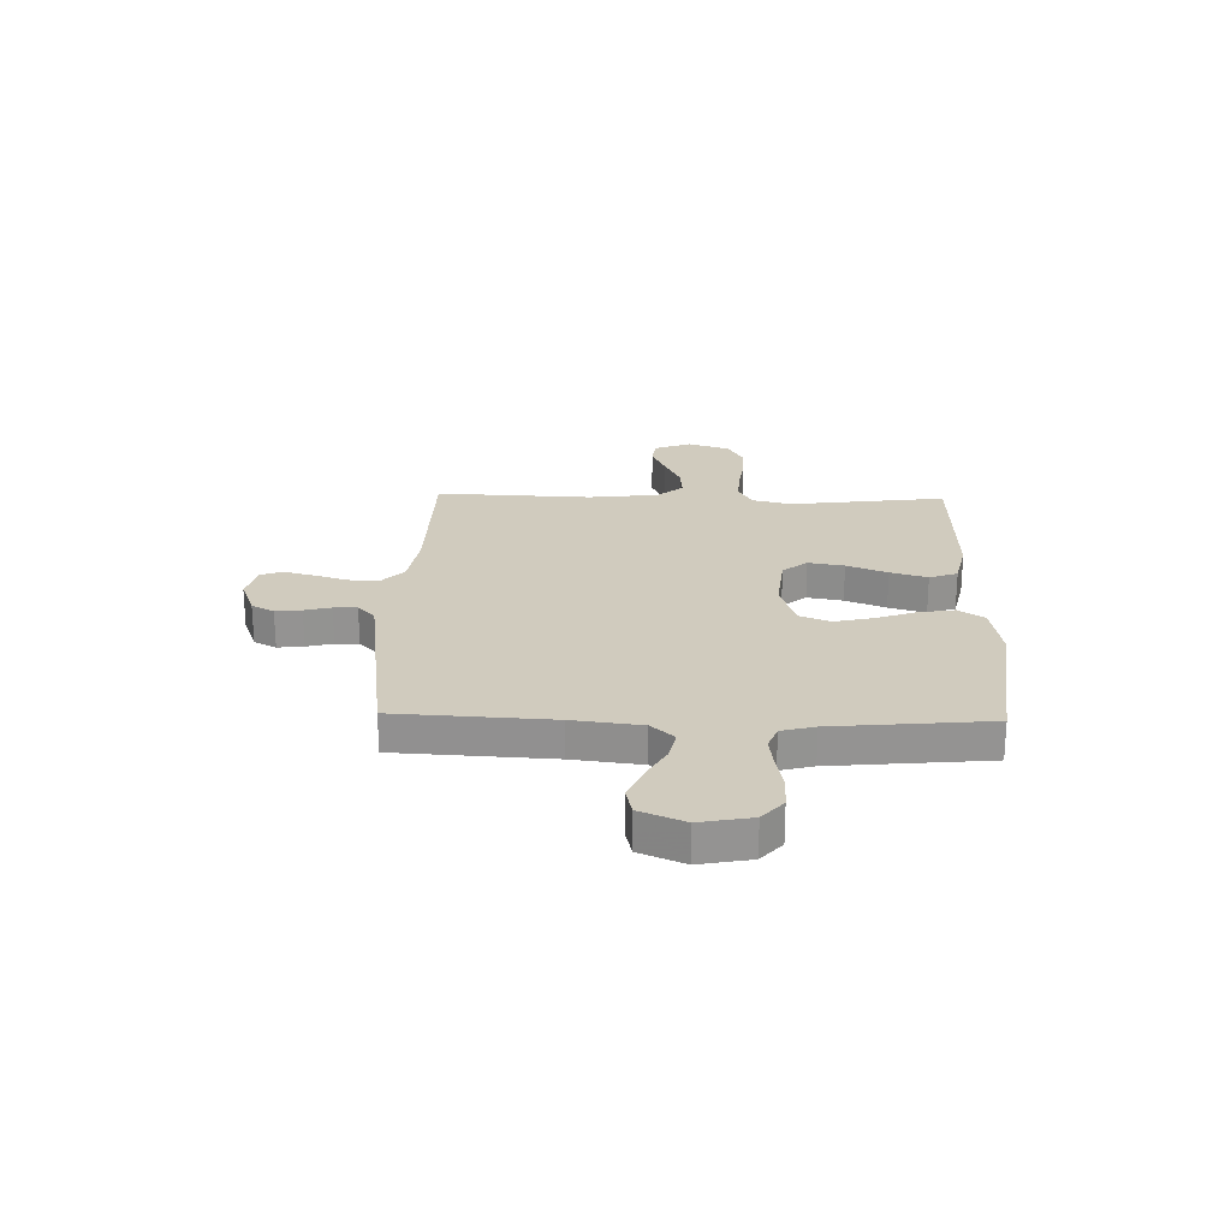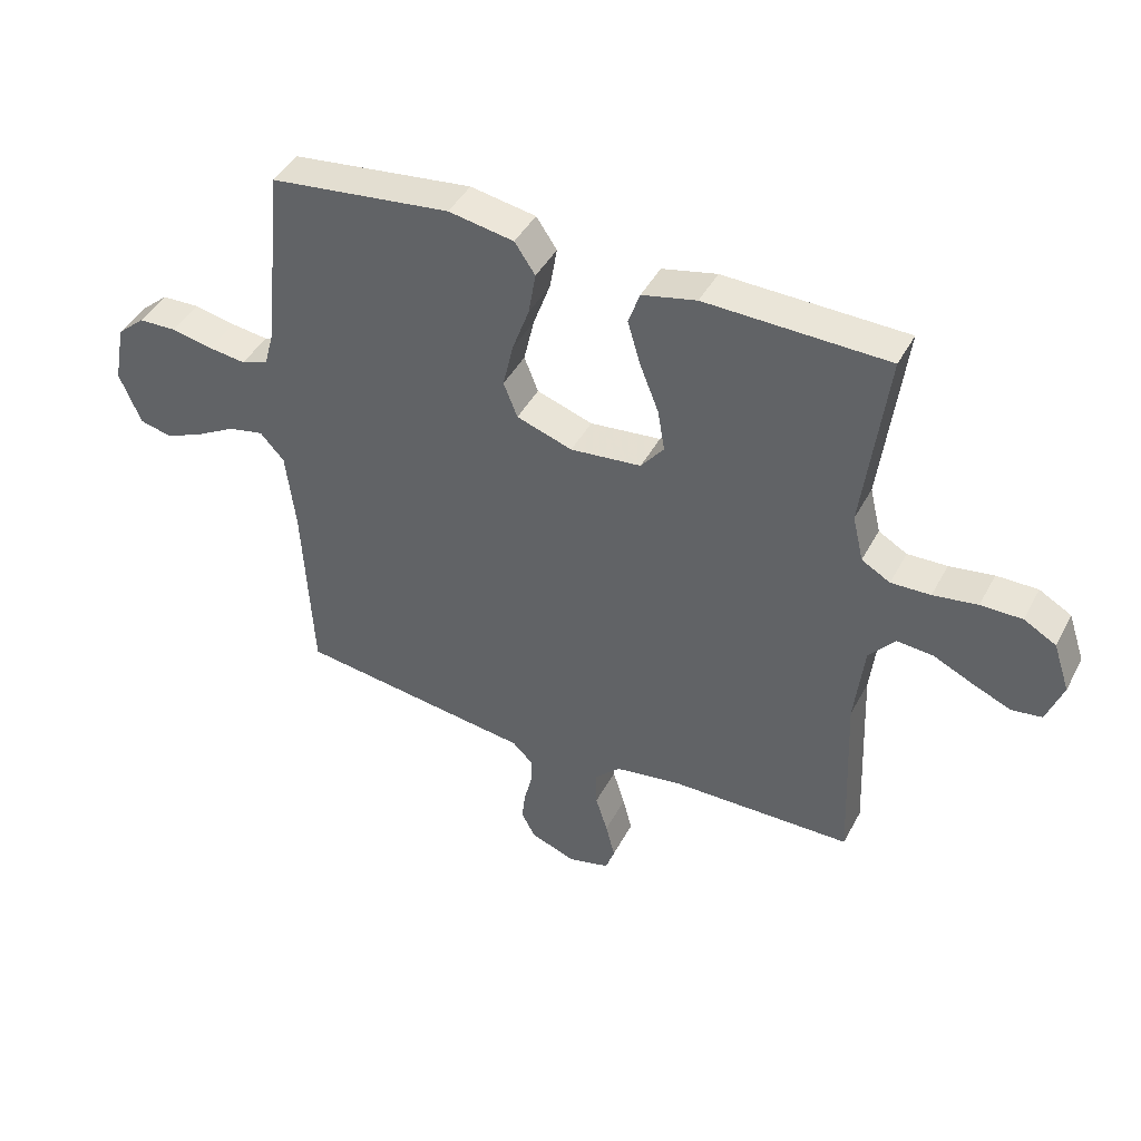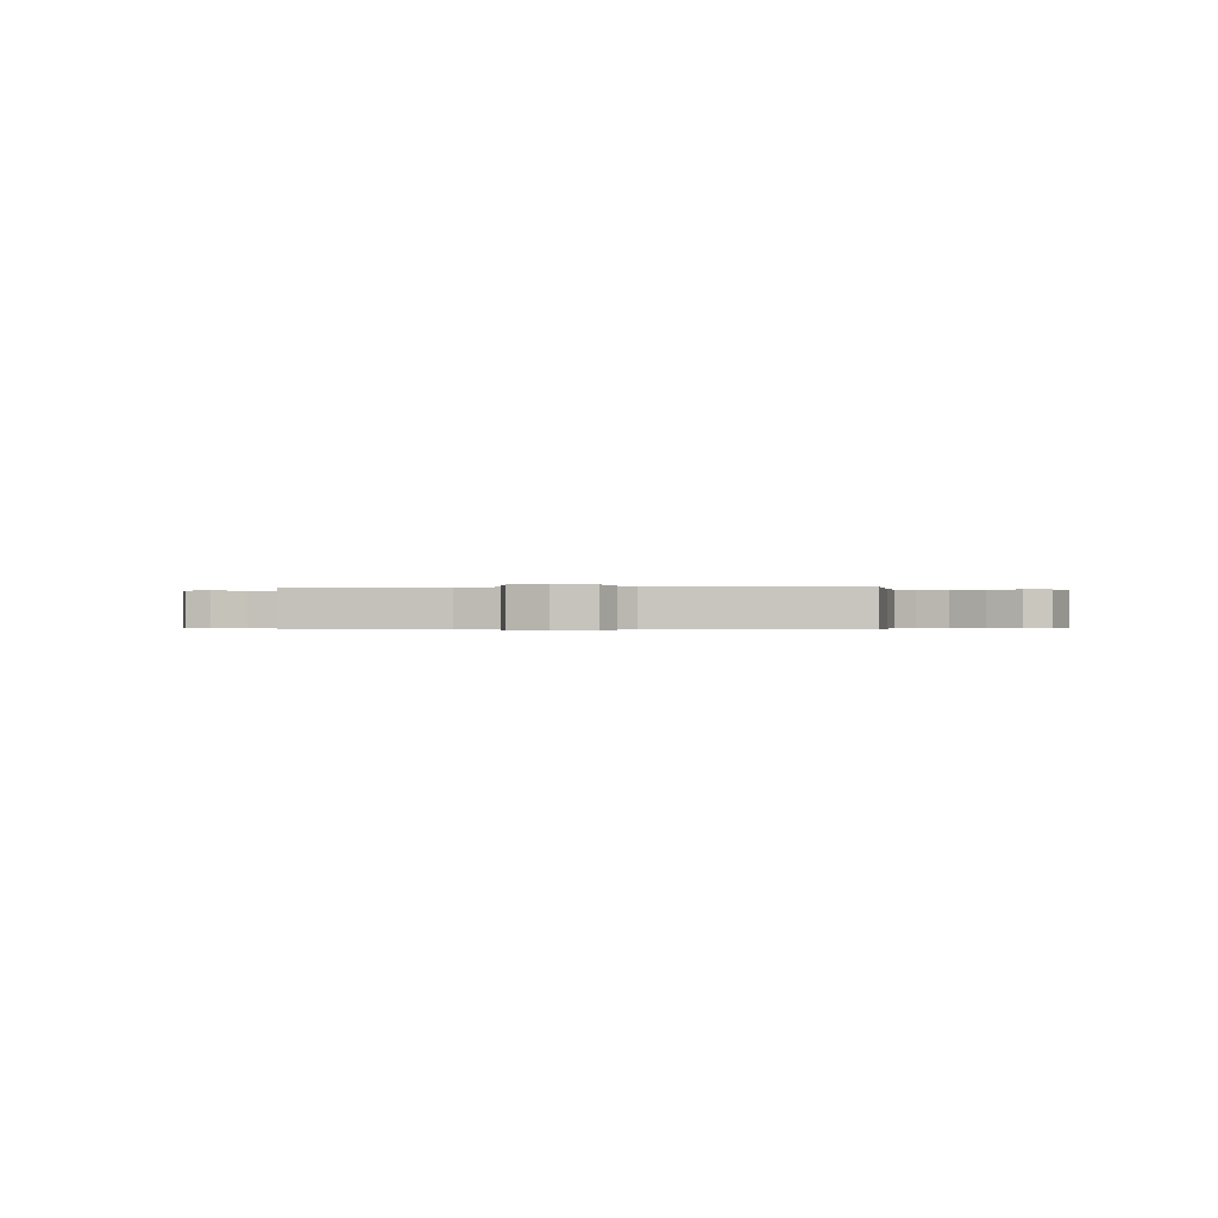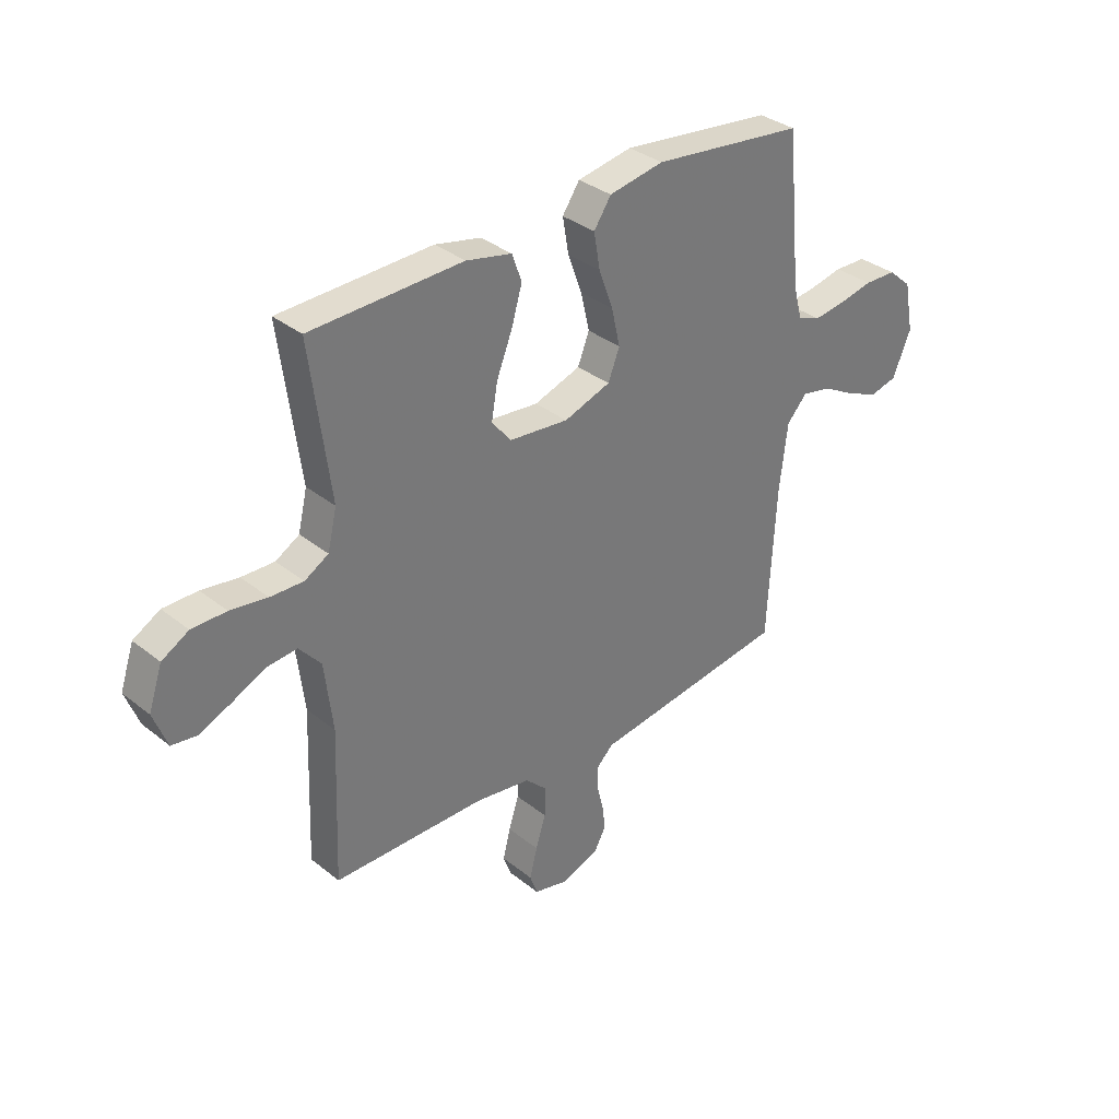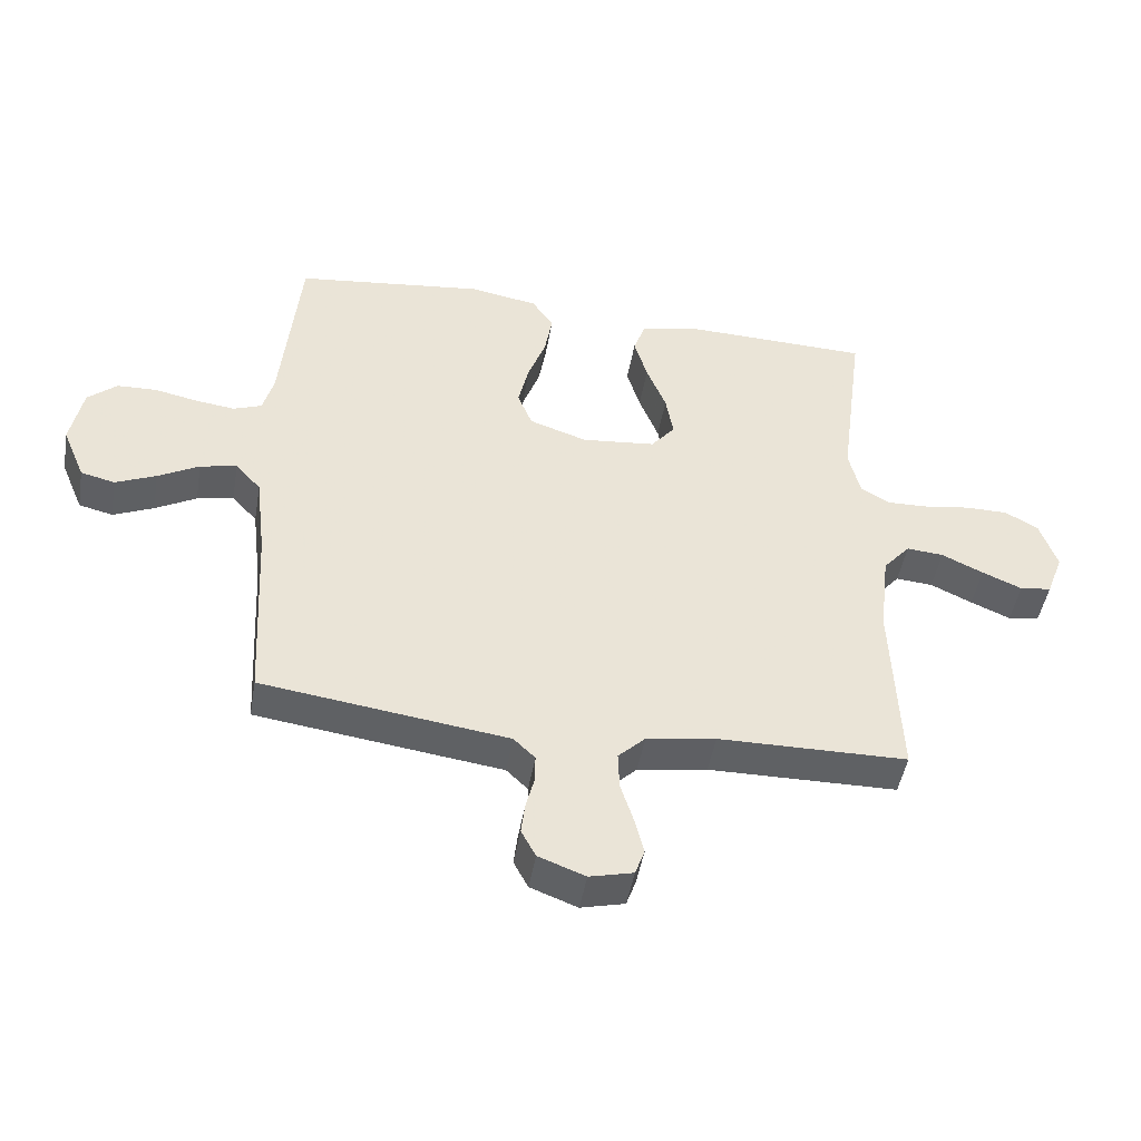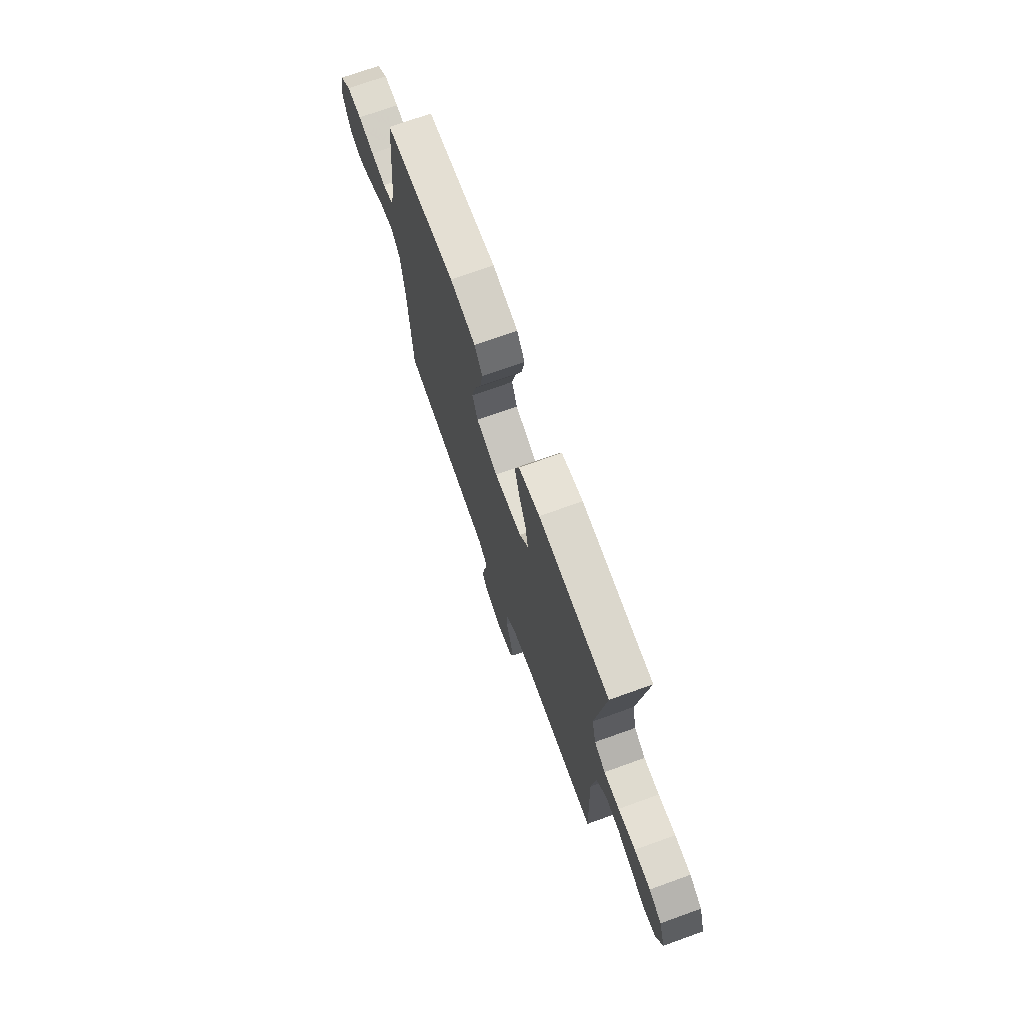
<metadata>
{"format":"obj","ext":"obj","renderer":"f3d","projection":"perspective","resolution":1024,"background":"white","views":[{"elev":23.5,"azim":-88.4,"up":"+Y"},{"elev":43.1,"azim":26.3,"up":"+Z"},{"elev":-0.2,"azim":-173.8,"up":"+Y"},{"elev":34.1,"azim":137.0,"up":"+Z"},{"elev":-46.9,"azim":-9.7,"up":"+Z"},{"elev":71.8,"azim":70.2,"up":"+Z"}]}
</metadata>
<code>
v 0.5 0.07 0.5
v 0.461 0.07 0.2
v 0.479 0.07 0.124
v 0.526 0.07 0.097
v 0.591 0.07 0.099
v 0.664 0.07 0.11
v 0.732 0.07 0.11
v 0.785 0.07 0.08
v 0.812 0.07 0
v 0.785 0.07 -0.071
v 0.735 0.07 -0.078
v 0.672 0.07 -0.051
v 0.606 0.07 -0.02
v 0.547 0.07 -0.015
v 0.504 0.07 -0.065
v 0.488 0.07 -0.2
v 0.5 0.07 -0.5
v 0.2 0.07 -0.504
v 0.09 0.07 -0.521
v 0.047 0.07 -0.563
v 0.049 0.07 -0.622
v 0.069 0.07 -0.685
v 0.084 0.07 -0.744
v 0.069 0.07 -0.786
v 0 0.07 -0.803
v -0.074 0.07 -0.775
v -0.097 0.07 -0.732
v -0.091 0.07 -0.682
v -0.078 0.07 -0.631
v -0.077 0.07 -0.586
v -0.111 0.07 -0.553
v -0.2 0.07 -0.541
v -0.5 0.07 -0.5
v -0.516 0.07 -0.2
v -0.532 0.07 -0.067
v -0.572 0.07 -0.023
v -0.63 0.07 -0.035
v -0.695 0.07 -0.071
v -0.759 0.07 -0.099
v -0.813 0.07 -0.086
v -0.849 0.07 0
v -0.83 0.07 0.099
v -0.784 0.07 0.139
v -0.721 0.07 0.141
v -0.653 0.07 0.127
v -0.591 0.07 0.119
v -0.546 0.07 0.136
v -0.529 0.07 0.2
v -0.5 0.07 0.5
v -0.2 0.07 0.536
v -0.092 0.07 0.517
v -0.058 0.07 0.467
v -0.07 0.07 0.397
v -0.098 0.07 0.32
v -0.115 0.07 0.246
v -0.092 0.07 0.188
v 0 0.07 0.157
v 0.117 0.07 0.169
v 0.155 0.07 0.216
v 0.143 0.07 0.285
v 0.112 0.07 0.363
v 0.091 0.07 0.434
v 0.11 0.07 0.488
v 0.2 0.07 0.508
v 0.5 0 0.5
v 0.461 0 0.2
v 0.479 0 0.124
v 0.526 0 0.097
v 0.591 0 0.099
v 0.664 0 0.11
v 0.732 0 0.11
v 0.785 0 0.08
v 0.812 0 0
v 0.785 0 -0.071
v 0.735 0 -0.078
v 0.672 0 -0.051
v 0.606 0 -0.02
v 0.547 0 -0.015
v 0.504 0 -0.065
v 0.488 0 -0.2
v 0.5 0 -0.5
v 0.2 0 -0.504
v 0.09 0 -0.521
v 0.047 0 -0.563
v 0.049 0 -0.622
v 0.069 0 -0.685
v 0.084 0 -0.744
v 0.069 0 -0.786
v 0 0 -0.803
v -0.074 0 -0.775
v -0.097 0 -0.732
v -0.091 0 -0.682
v -0.078 0 -0.631
v -0.077 0 -0.586
v -0.111 0 -0.553
v -0.2 0 -0.541
v -0.5 0 -0.5
v -0.516 0 -0.2
v -0.532 0 -0.067
v -0.572 0 -0.023
v -0.63 0 -0.035
v -0.695 0 -0.071
v -0.759 0 -0.099
v -0.813 0 -0.086
v -0.849 0 0
v -0.83 0 0.099
v -0.784 0 0.139
v -0.721 0 0.141
v -0.653 0 0.127
v -0.591 0 0.119
v -0.546 0 0.136
v -0.529 0 0.2
v -0.5 0 0.5
v -0.2 0 0.536
v -0.092 0 0.517
v -0.058 0 0.467
v -0.07 0 0.397
v -0.098 0 0.32
v -0.115 0 0.246
v -0.092 0 0.188
v 0 0 0.157
v 0.117 0 0.169
v 0.155 0 0.216
v 0.143 0 0.285
v 0.112 0 0.363
v 0.091 0 0.434
v 0.11 0 0.488
v 0.2 0 0.508
f 63 64 1 2
f 60 61 62 63
f 59 60 63 2
f 58 59 2 3
f 57 58 3 4
f 51 52 53 54
f 51 54 55
f 48 49 50 51
f 47 48 51 55
f 46 47 55 56
f 42 43 44 45
f 42 45 46
f 41 42 46
f 37 38 39 40
f 37 40 41 46
f 31 32 33 34
f 31 34 35
f 30 31 35
f 26 27 28 29
f 26 29 30
f 25 26 30
f 24 25 30
f 21 22 23 24
f 21 24 30
f 20 21 30 35
f 16 17 18
f 15 16 18 19
f 14 15 19 20
f 10 11 12 13
f 8 9 10 13
f 8 13 14
f 5 6 7 8
f 4 5 8 14
f 57 4 14 20
f 36 37 46 56
f 36 56 57
f 20 35 36 57
f 66 65 128 127
f 127 126 125 124
f 66 127 124 123
f 67 66 123 122
f 68 67 122 121
f 118 117 116 115
f 119 118 115
f 115 114 113 112
f 119 115 112 111
f 120 119 111 110
f 109 108 107 106
f 110 109 106
f 110 106 105
f 104 103 102 101
f 110 105 104 101
f 98 97 96 95
f 99 98 95
f 99 95 94
f 93 92 91 90
f 94 93 90
f 94 90 89
f 94 89 88
f 88 87 86 85
f 94 88 85
f 99 94 85 84
f 82 81 80
f 83 82 80 79
f 84 83 79 78
f 77 76 75 74
f 77 74 73 72
f 78 77 72
f 72 71 70 69
f 78 72 69 68
f 84 78 68 121
f 120 110 101 100
f 121 120 100
f 121 100 99 84
f 1 65 66 2
f 2 66 67 3
f 3 67 68 4
f 4 68 69 5
f 5 69 70 6
f 6 70 71 7
f 7 71 72 8
f 8 72 73 9
f 9 73 74 10
f 10 74 75 11
f 11 75 76 12
f 12 76 77 13
f 13 77 78 14
f 14 78 79 15
f 15 79 80 16
f 16 80 81 17
f 17 81 82 18
f 18 82 83 19
f 19 83 84 20
f 20 84 85 21
f 21 85 86 22
f 22 86 87 23
f 23 87 88 24
f 24 88 89 25
f 25 89 90 26
f 26 90 91 27
f 27 91 92 28
f 28 92 93 29
f 29 93 94 30
f 30 94 95 31
f 31 95 96 32
f 32 96 97 33
f 33 97 98 34
f 34 98 99 35
f 35 99 100 36
f 36 100 101 37
f 37 101 102 38
f 38 102 103 39
f 39 103 104 40
f 40 104 105 41
f 41 105 106 42
f 42 106 107 43
f 43 107 108 44
f 44 108 109 45
f 45 109 110 46
f 46 110 111 47
f 47 111 112 48
f 48 112 113 49
f 49 113 114 50
f 50 114 115 51
f 51 115 116 52
f 52 116 117 53
f 53 117 118 54
f 54 118 119 55
f 55 119 120 56
f 56 120 121 57
f 57 121 122 58
f 58 122 123 59
f 59 123 124 60
f 60 124 125 61
f 61 125 126 62
f 62 126 127 63
f 63 127 128 64
f 64 128 65 1

</code>
